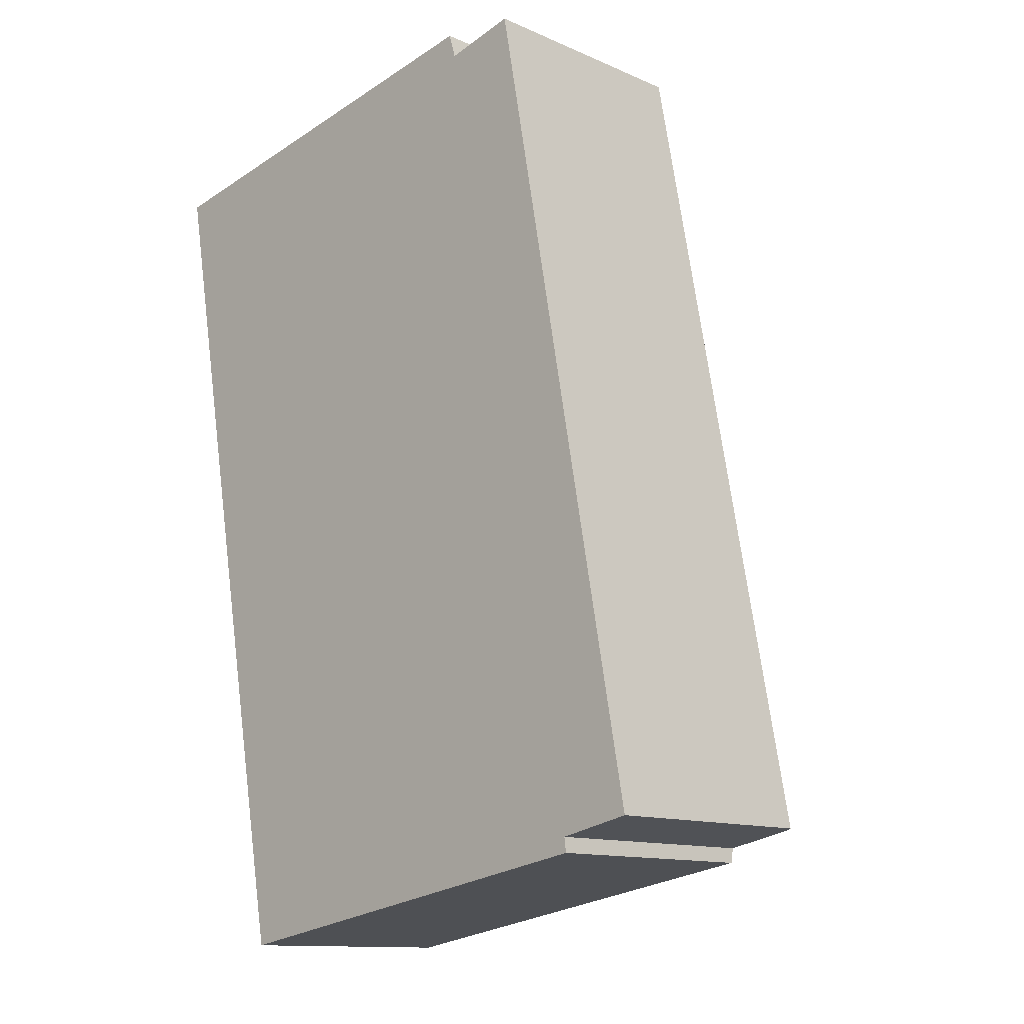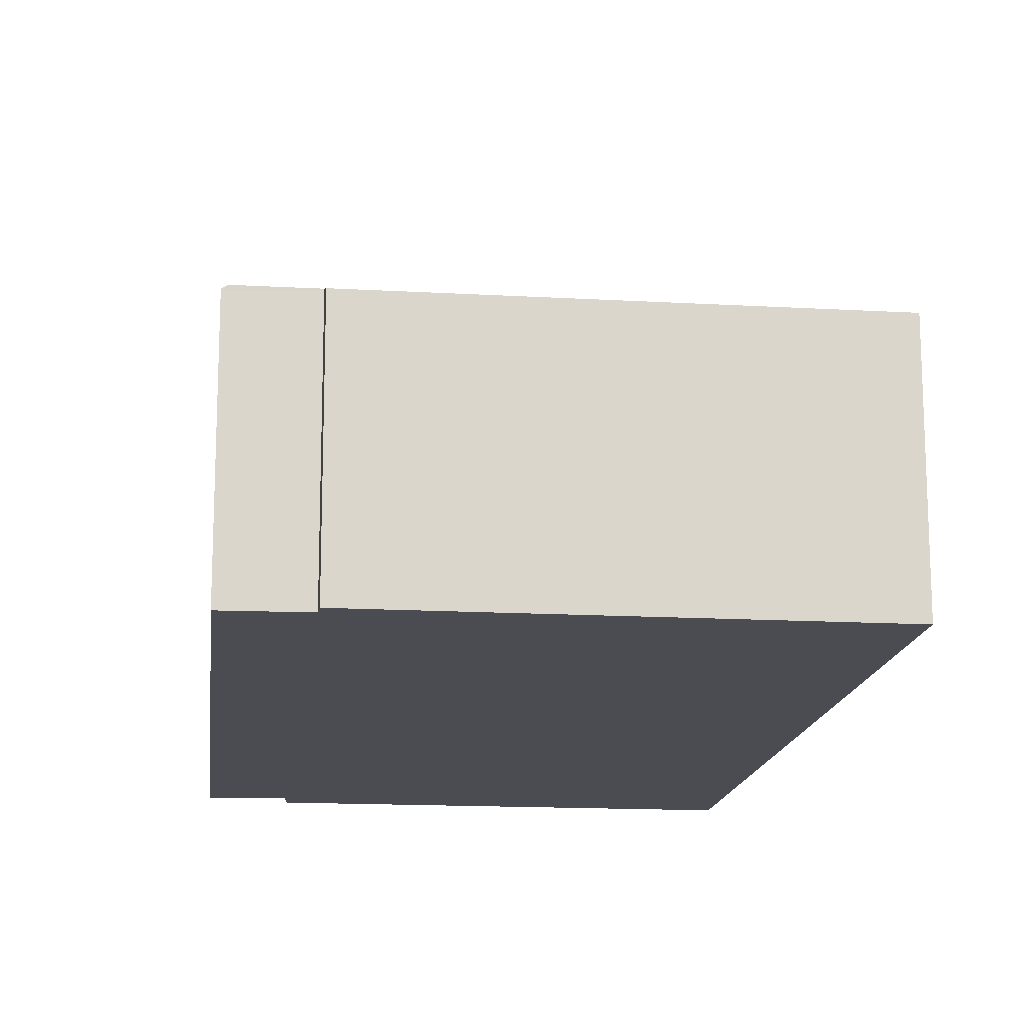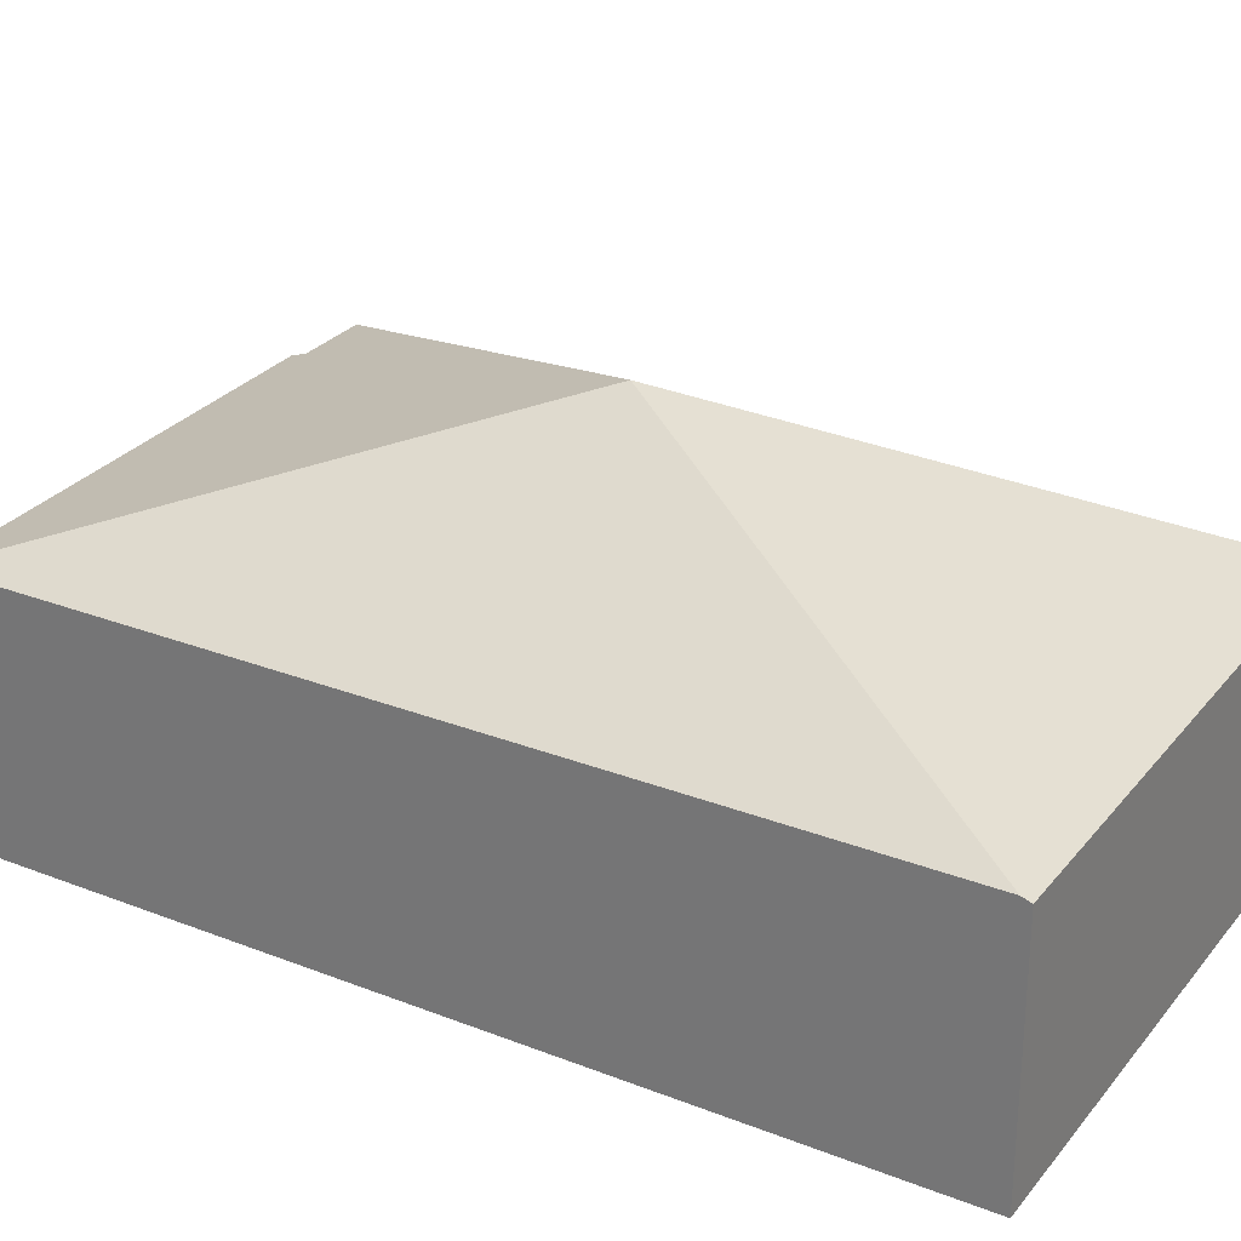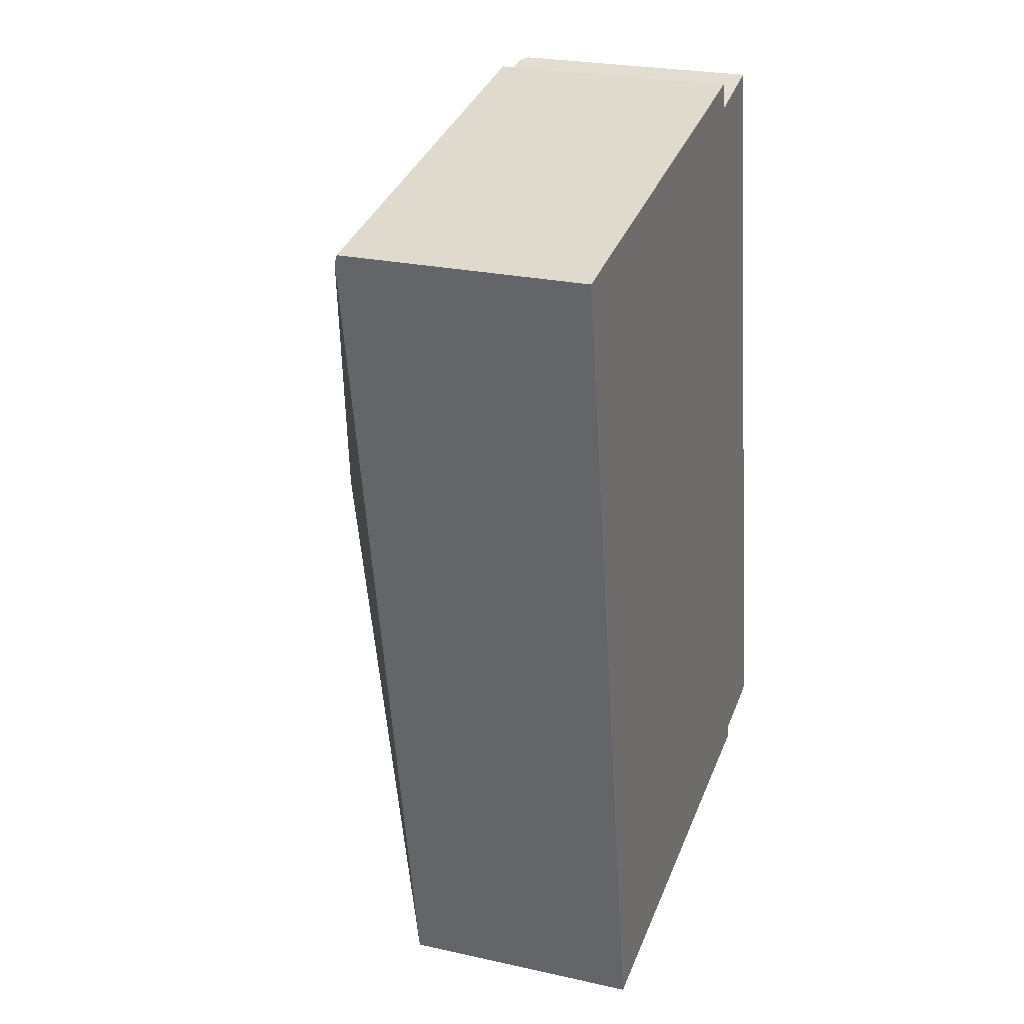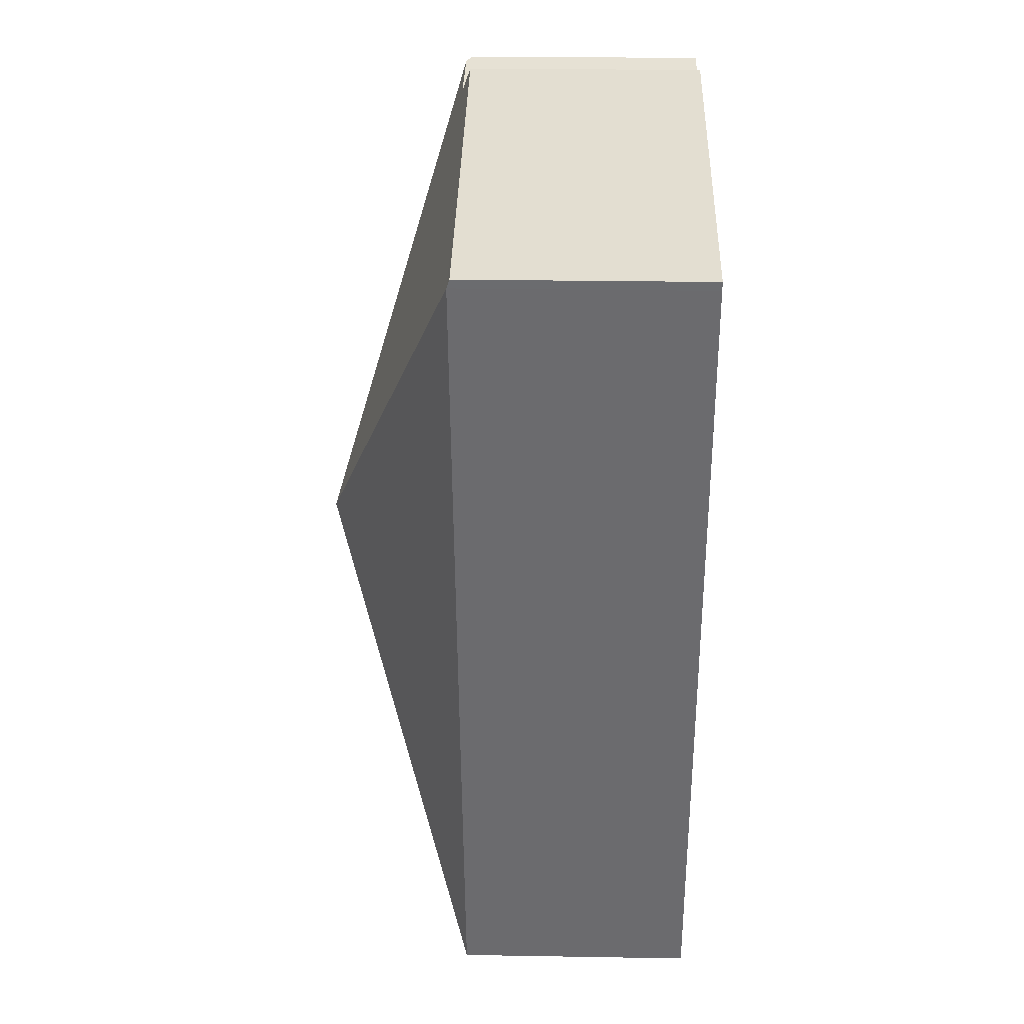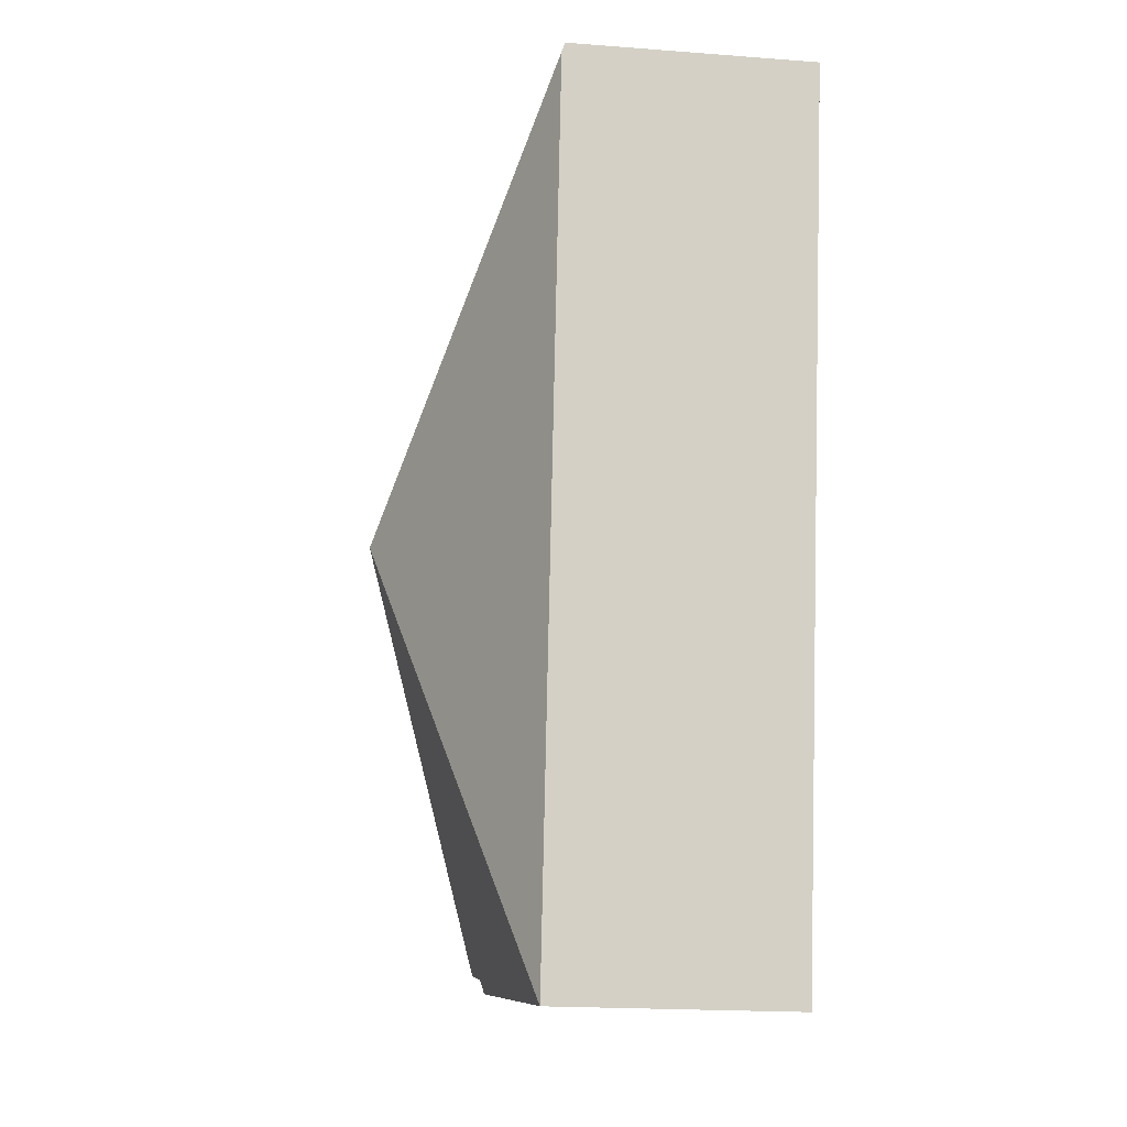
<metadata>
{"format":"obj","ext":"obj","renderer":"f3d","projection":"perspective","resolution":1024,"background":"white","views":[{"elev":-12.4,"azim":44.6,"up":"+Z"},{"elev":-15.4,"azim":163.1,"up":"+Y"},{"elev":28.3,"azim":-69.6,"up":"+Y"},{"elev":24.7,"azim":-70.0,"up":"+Z"},{"elev":26.1,"azim":-88.5,"up":"+Z"},{"elev":-19.3,"azim":-98.2,"up":"+Z"}]}
</metadata>
<code>
v  4.449 5.166 -5.106
v  8.87 3.235 -9.989
v  8.798 3.277 -10.01
v  6.84 3.222 0.932
v  6.705 3.3 0.9
v  2.068 3.197 -11.44
v  7.881 3.266 -10.2
v  7.906 3.2 -10.39
v  0.021 3.242 -0.118
v  5.757 3.199 1.033
v  0 3.202 1.961e-16
v  5.856 3.317 0.697
v  7.906 6.365e-16 -10.39
v  2.068 7.002e-16 -11.44
v  7.881 6.246e-16 -10.2
v  8.87 6.116e-16 -9.989
v  8.798 6.126e-16 -10.01
v  0.021 7.225e-18 -0.118
v  0 0 0
v  5.757 -6.325e-17 1.033
v  5.856 -4.268e-17 0.697
v  6.84 -5.707e-17 0.932
v  6.705 -5.511e-17 0.9
g defaultobject
f 1 2 3
f 2 1 4
f 4 1 5
f 6 7 8
f 7 1 3
f 1 7 6
f 6 9 1
f 10 9 11
f 9 10 1
f 1 10 12
f 1 12 5
f 13 6 8
f 6 13 14
f 2 7 3
f 7 2 15
f 15 2 16
f 15 16 17
f 14 9 6
f 9 14 18
f 9 18 11
f 11 18 19
f 19 10 11
f 10 19 20
f 21 5 12
f 5 21 4
f 4 21 22
f 22 21 23
f 10 21 12
f 21 10 20
f 4 16 2
f 16 4 22
f 15 8 7
f 8 15 13
f 22 17 16
f 17 22 15
f 15 22 23
f 15 23 21
f 15 21 13
f 13 21 14
f 14 21 20
f 14 20 19
f 14 19 18

</code>
